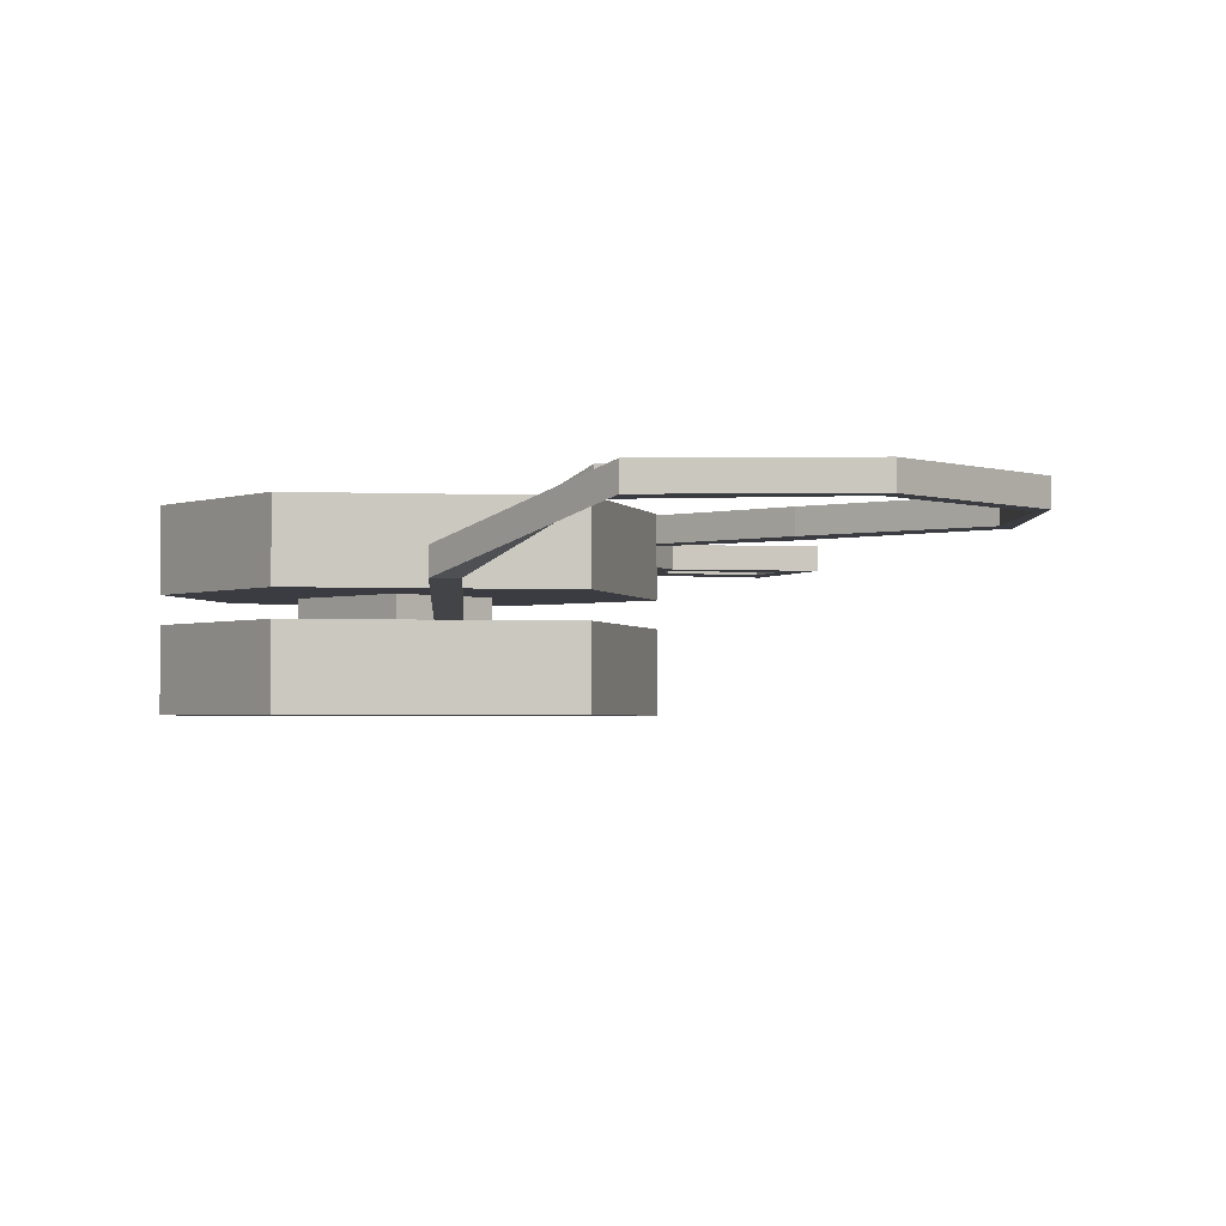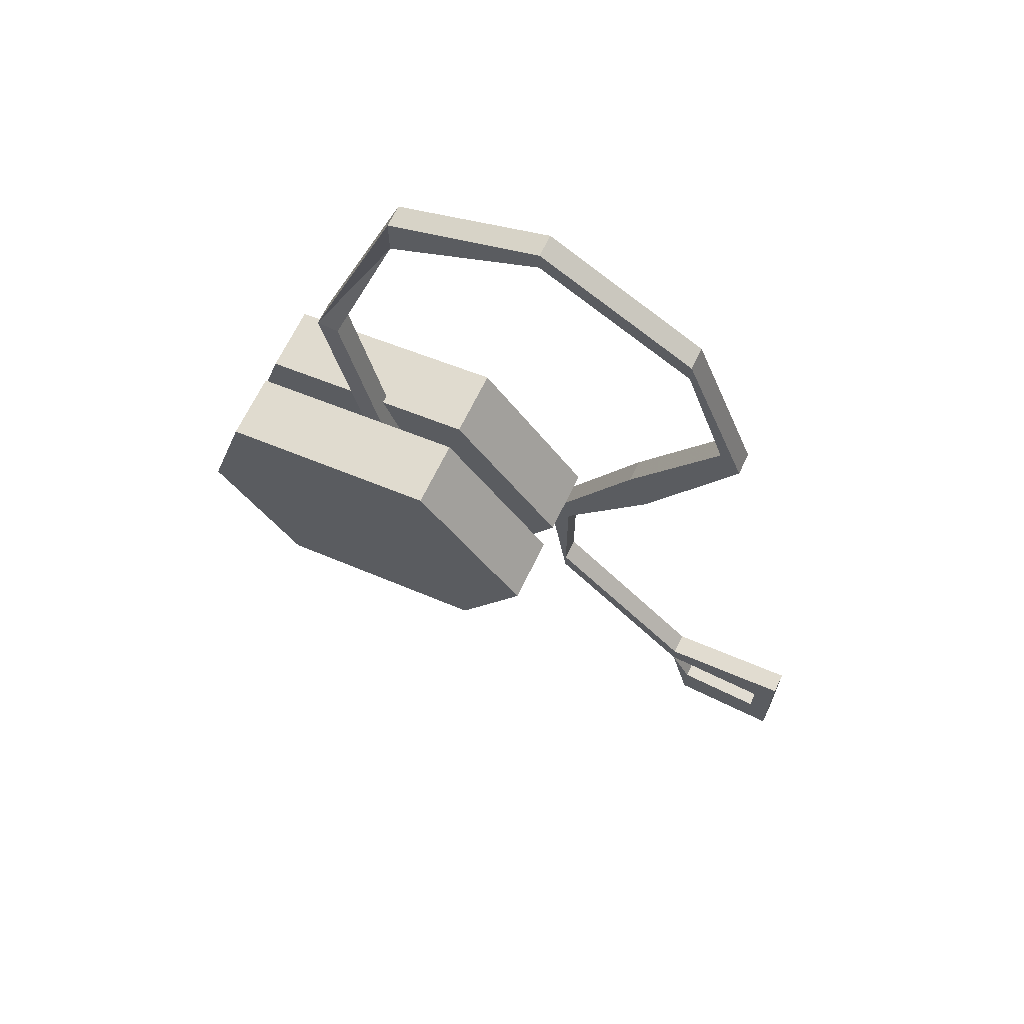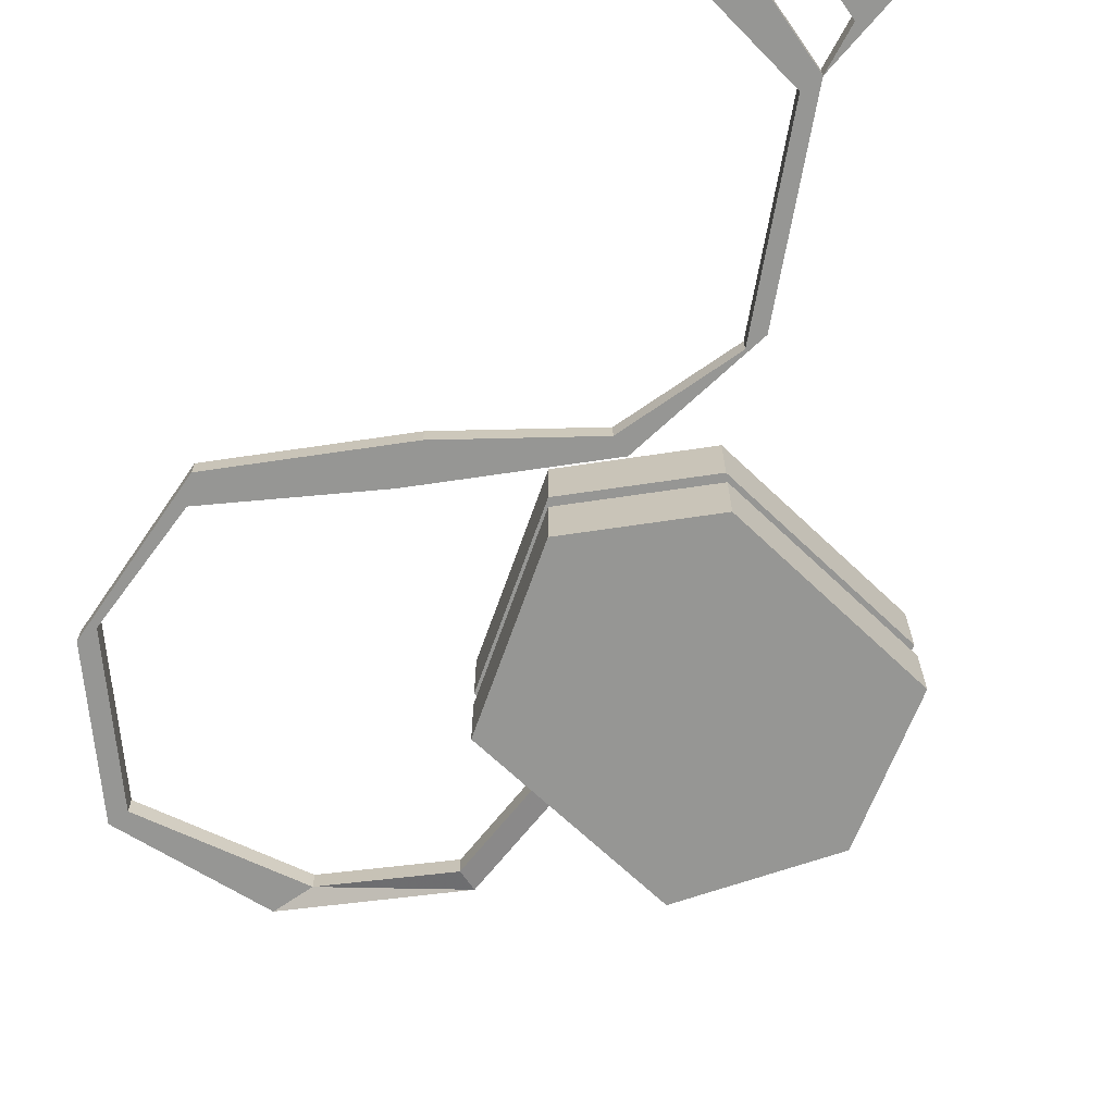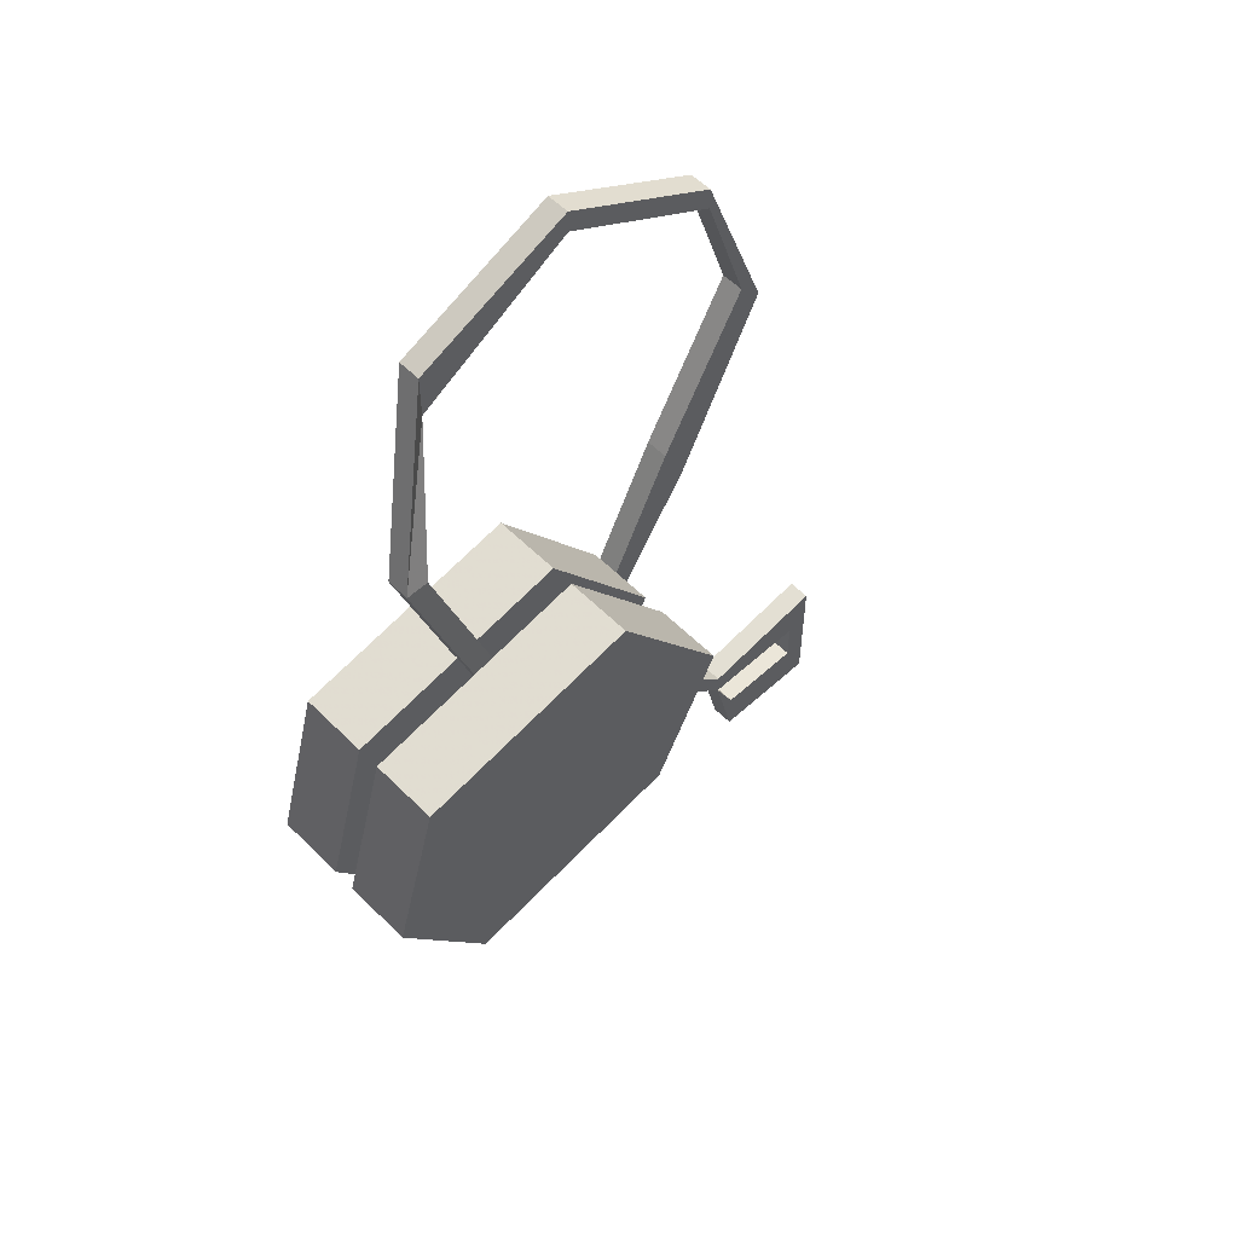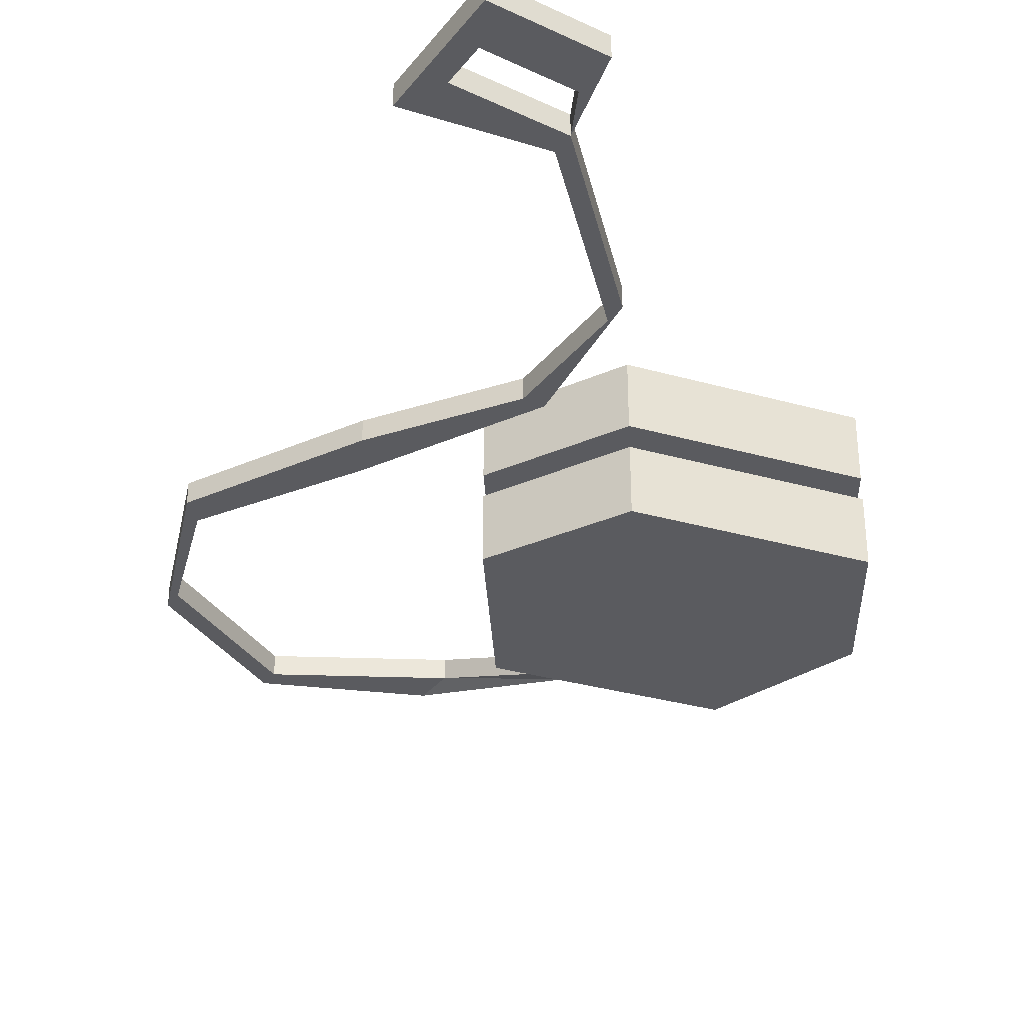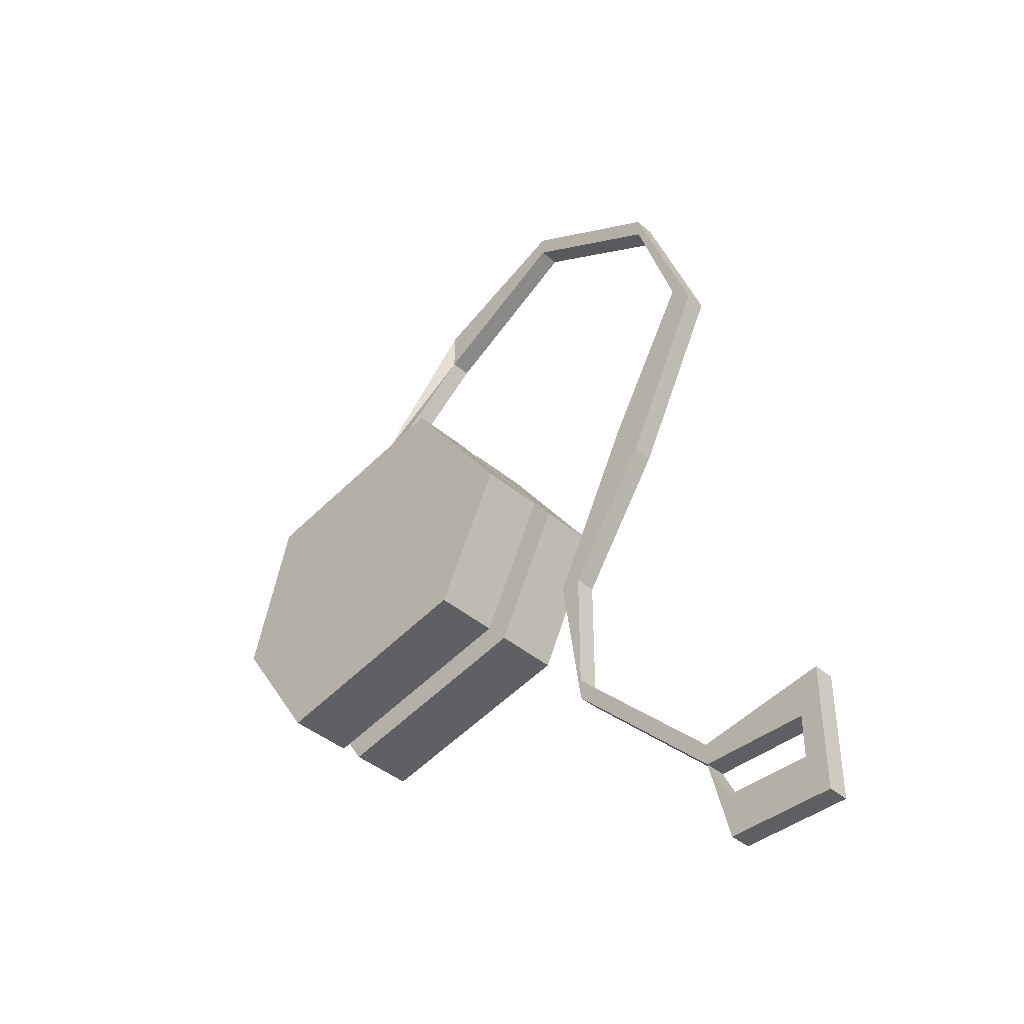
<metadata>
{"format":"obj","ext":"obj","renderer":"f3d","projection":"perspective","resolution":1024,"background":"white","views":[{"elev":-2.2,"azim":-20.7,"up":"+Y"},{"elev":68.3,"azim":26.0,"up":"+Z"},{"elev":-67.7,"azim":125.0,"up":"+Y"},{"elev":55.9,"azim":-43.8,"up":"+Z"},{"elev":-33.4,"azim":147.6,"up":"+Y"},{"elev":-41.2,"azim":44.2,"up":"+Z"}]}
</metadata>
<code>
v -0.1719 -0.05469 0.03125
v -0.1562 -0.05469 0.08594
v -0.1562 -0.03125 0.08594
v -0.1719 -0.03125 0.03125
v -0.1406 -0.05469 -0.01562
v -0.07812 -0.05469 0.1016
v -0.07812 -0.03125 0.1016
v -0.03906 -0.03125 0.04688
v -0.0625 -0.03125 0
v -0.1406 -0.03125 -0.01562
v -0.0625 -0.05469 0
v -0.03906 -0.05469 0.04688
v -0.1328 -0.02344 0.02344
v -0.09375 -0.02344 0.01562
v -0.09375 -0.03125 0.01562
v -0.1328 -0.03125 0.02344
v -0.1172 -0.02344 0.0625
v -0.08594 -0.02344 0.04688
v -0.08594 -0.03125 0.04688
v -0.1172 -0.03125 0.0625
v -0.1719 -0.02344 0.03125
v -0.1562 -0.02344 0.08594
v -0.1562 0 0.08594
v -0.1719 0 0.03125
v -0.1406 -0.02344 -0.01562
v -0.07812 -0.02344 0.1016
v -0.07812 0 0.1016
v -0.03906 -0.02344 0.04688
v -0.03906 0 0.04688
v -0.0625 -0.02344 0
v -0.0625 0 0
v -0.1406 0 -0.01562
v -0.1094 0 0.2031
v -0.1094 -0.007812 0.2031
v -0.05469 -0.007812 0.2266
v -0.05469 0 0.2266
v 0 -0.007812 0.1953
v 0 0 0.1953
v 0.02344 -0.007812 0.1328
v 0.02344 0 0.1328
v -0.007812 -0.007812 0.07031
v -0.007812 0 0.07031
v -0.03906 -0.007812 0.02344
v -0.03906 0 0.02344
v -0.03906 -0.007812 -0.02344
v -0.03906 0 -0.02344
v 0.01562 -0.007812 -0.07812
v 0.01562 0 -0.07812
v 0.0625 -0.007812 -0.07031
v 0.0625 0 -0.07031
v 0.0625 -0.007812 -0.1172
v 0.0625 0 -0.1172
v 0.02344 -0.007812 -0.1172
v 0.02344 0 -0.1172
v 0.01562 -0.007812 -0.08594
v 0.01562 0 -0.08594
v -0.03906 -0.007812 -0.03125
v -0.03906 0 -0.03125
v -0.04688 -0.007812 0.02344
v -0.04688 0 0.02344
v -0.01562 -0.007812 0.08594
v -0.01562 0 0.08594
v 0.01562 -0.007812 0.1406
v 0.01562 0 0.1406
v 0 -0.007812 0.1875
v 0 0 0.1875
v -0.05469 -0.007812 0.2188
v -0.05469 0 0.2188
v -0.1094 -0.007812 0.1875
v -0.1094 0 0.1875
v -0.125 -0.02344 0.1406
v -0.125 -0.01562 0.1406
v -0.1016 -0.03125 0.07031
v -0.1016 -0.02344 0.07031
v 0.05469 -0.007812 -0.08594
v 0.05469 -0.007812 -0.1016
v 0.02344 -0.007812 -0.1016
v -0.1328 -0.01562 0.1406
v -0.1328 -0.02344 0.1406
v -0.1094 -0.02344 0.07031
v -0.1094 -0.03125 0.07031
v 0.02344 0 -0.1016
v 0.05469 0 -0.08594
v 0.05469 0 -0.1016
f 1 2 3
f 1 3 4
f 1 4 5
f 1 5 2
f 2 5 6
f 2 6 7
f 2 7 3
f 3 7 4
f 4 7 8
f 4 8 9
f 4 9 10
f 4 10 5
f 5 10 11
f 5 11 12
f 5 12 6
f 6 12 8
f 6 8 7
f 12 11 9
f 12 9 8
f 11 10 9
f 21 22 23
f 21 23 24
f 21 24 25
f 21 25 22
f 22 25 26
f 22 26 27
f 22 27 23
f 26 28 29
f 26 29 27
f 28 30 31
f 28 31 29
f 30 25 32
f 30 32 31
f 25 24 32
f 25 30 28
f 25 28 26
f 13 14 15
f 13 15 16
f 13 16 17
f 13 17 14
f 14 17 18
f 14 18 19
f 14 19 15
f 15 19 16
f 16 19 20
f 16 20 17
f 17 20 18
f 18 20 19
f 33 34 35
f 33 35 36
f 36 35 37
f 36 37 38
f 38 37 39
f 38 39 40
f 40 39 41
f 40 41 42
f 42 41 43
f 42 43 44
f 44 43 45
f 44 45 46
f 46 45 47
f 46 47 48
f 48 47 49
f 48 49 50
f 50 49 51
f 50 51 52
f 52 51 53
f 52 53 54
f 54 53 55
f 54 55 56
f 56 55 57
f 56 57 58
f 58 57 59
f 58 59 60
f 60 59 61
f 60 61 62
f 62 61 63
f 62 63 64
f 64 63 65
f 64 65 66
f 66 65 67
f 66 67 68
f 68 67 69
f 68 69 70
f 70 69 71
f 70 71 72
f 72 71 73
f 72 73 74
f 34 69 67
f 34 67 35
f 35 67 65
f 35 65 37
f 37 65 63
f 37 63 39
f 39 63 61
f 39 61 41
f 41 61 59
f 41 59 43
f 43 59 57
f 43 57 45
f 45 57 55
f 45 55 47
f 47 55 55
f 47 55 75
f 47 75 49
f 49 75 76
f 49 76 51
f 51 76 77
f 51 77 53
f 53 77 55
f 53 55 55
f 78 79 34
f 78 34 33
f 79 71 69
f 79 69 34
f 80 81 79
f 80 79 78
f 81 73 71
f 81 71 79
f 77 82 56
f 77 56 55
f 55 56 83
f 55 83 75
f 75 83 84
f 75 84 76
f 76 84 82
f 76 82 77

</code>
